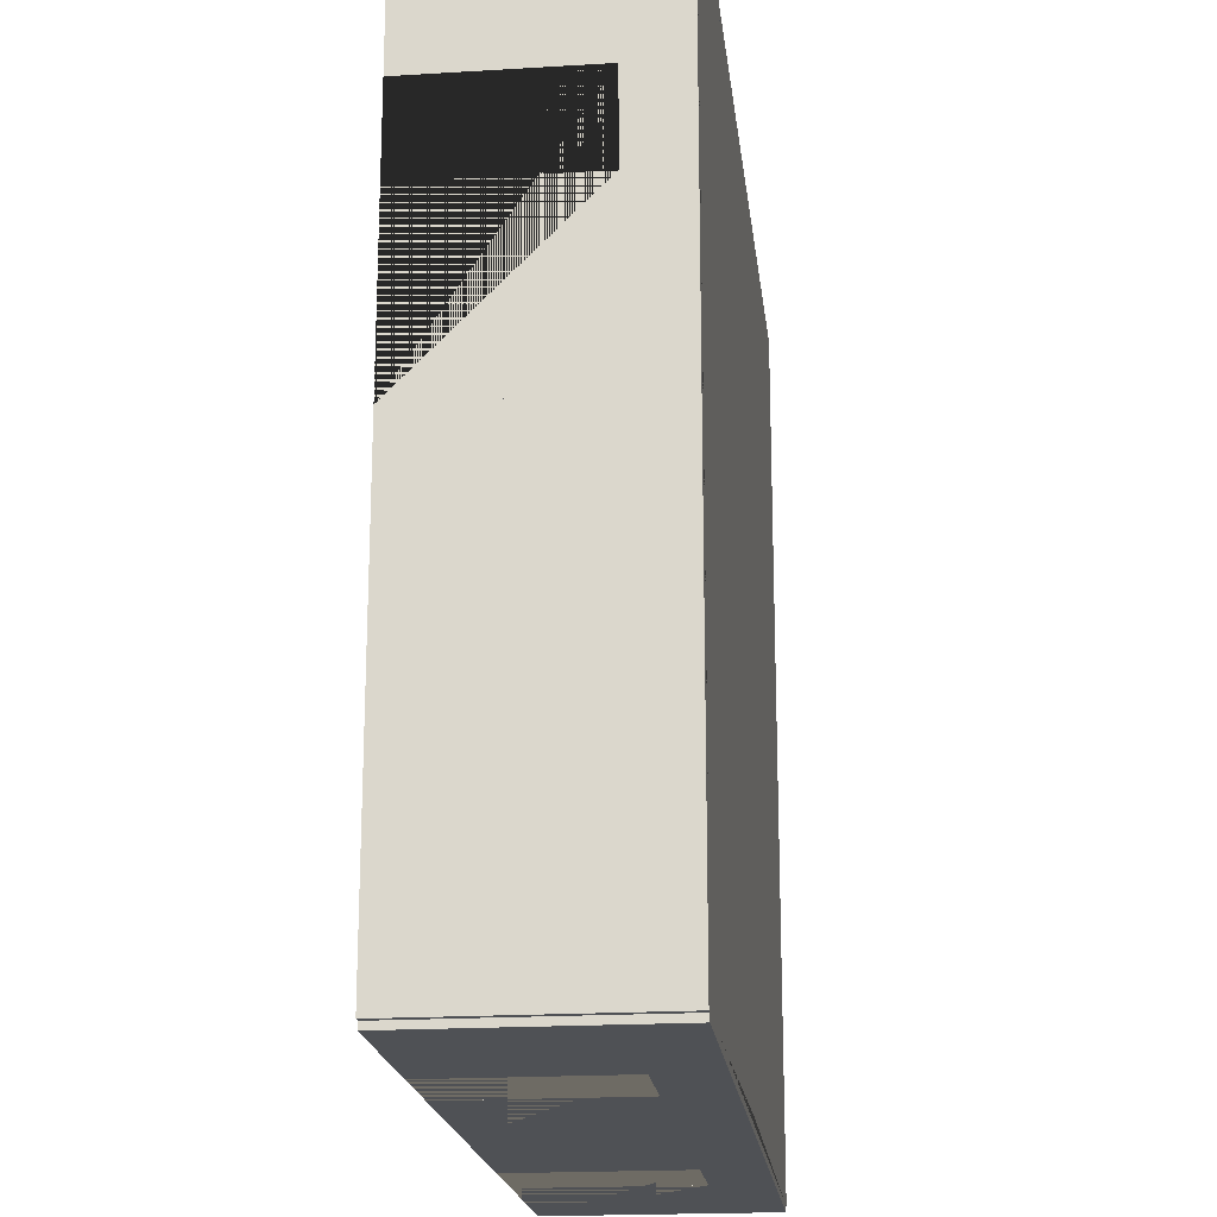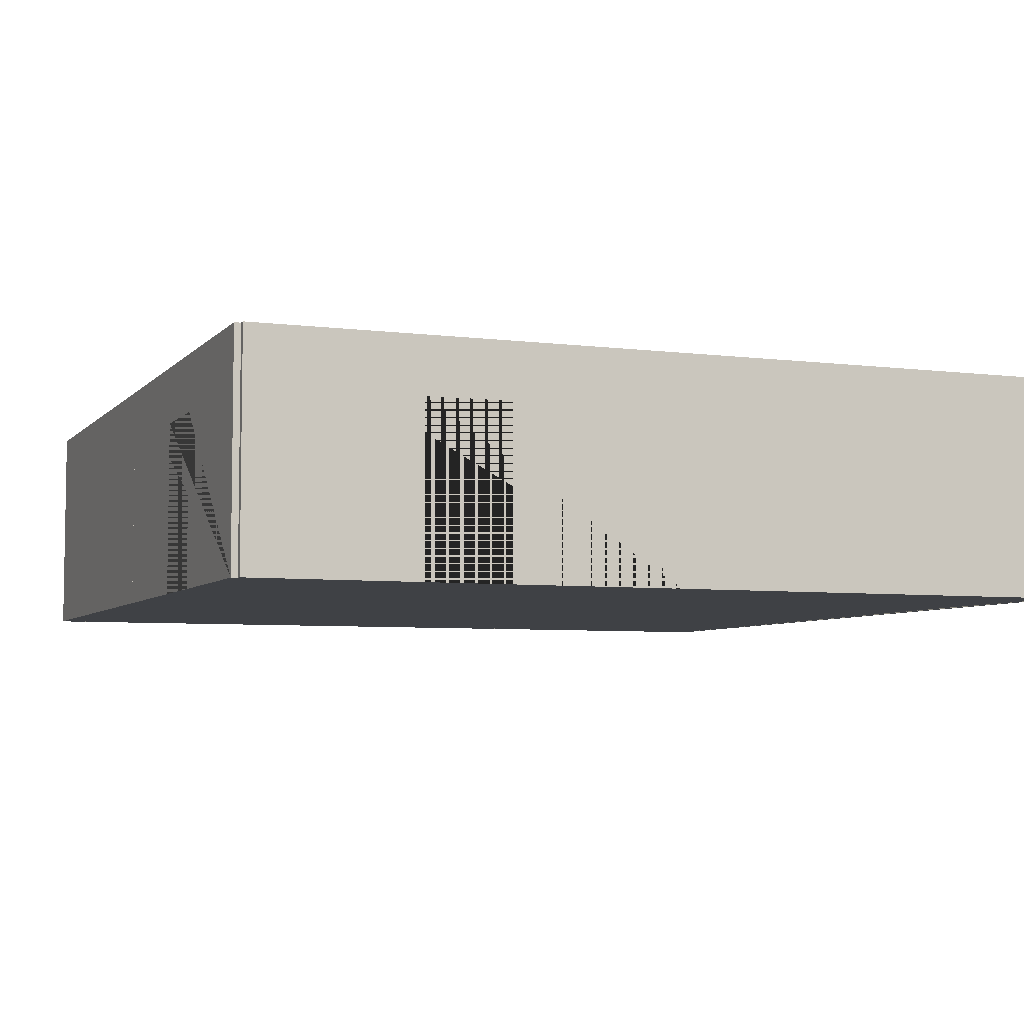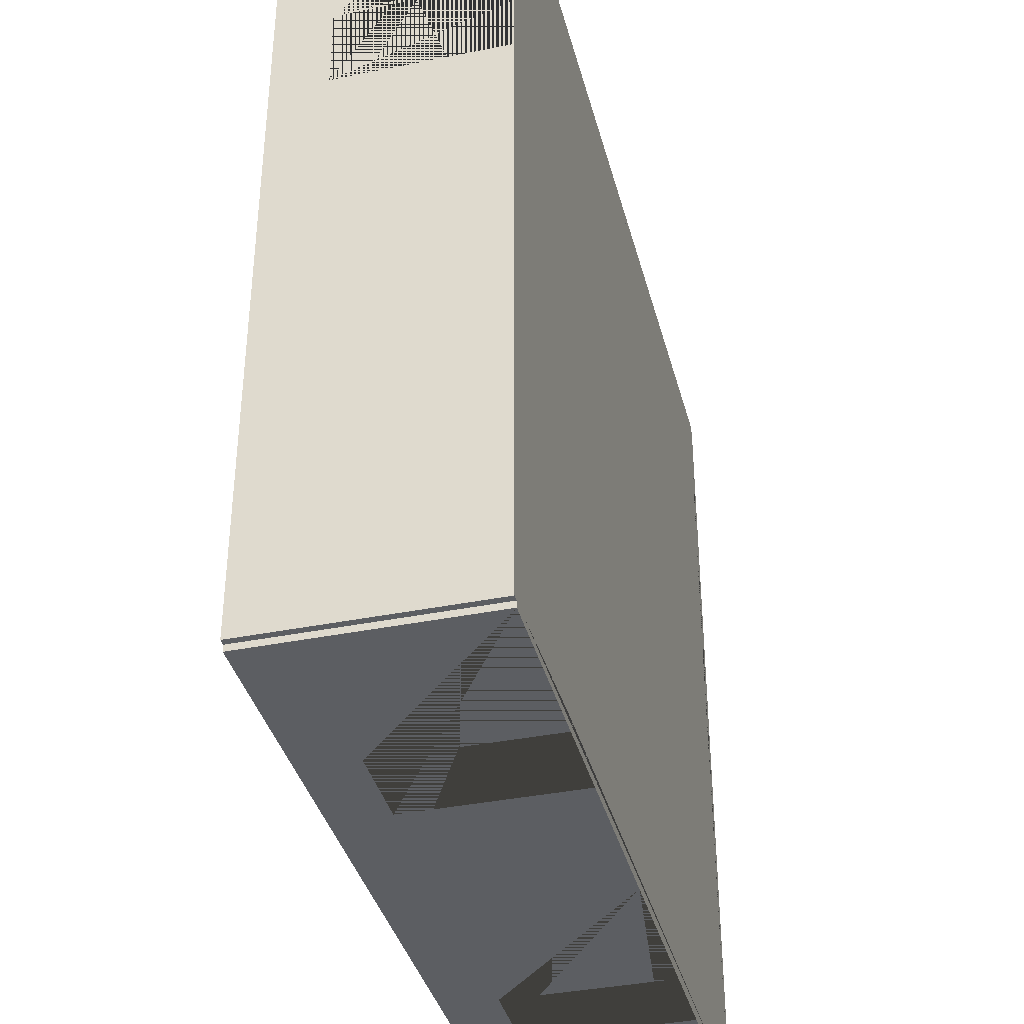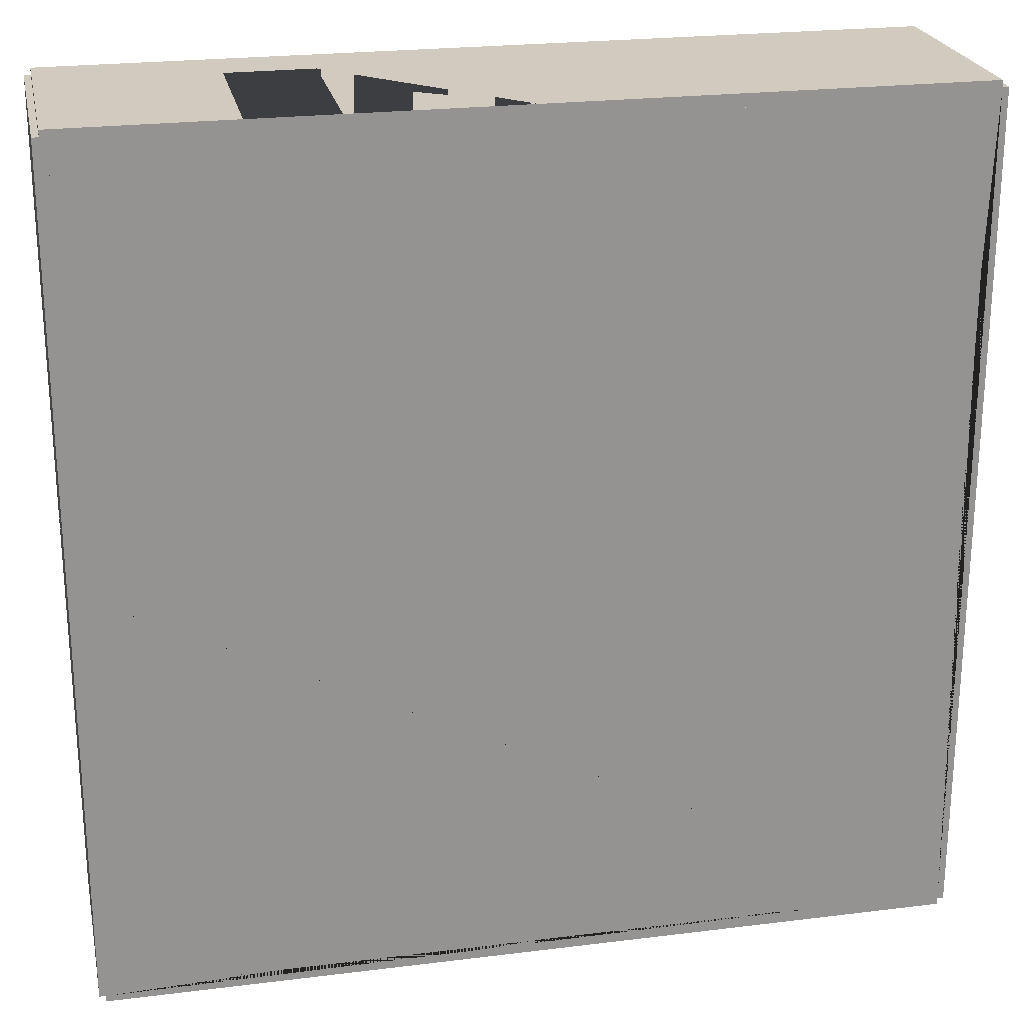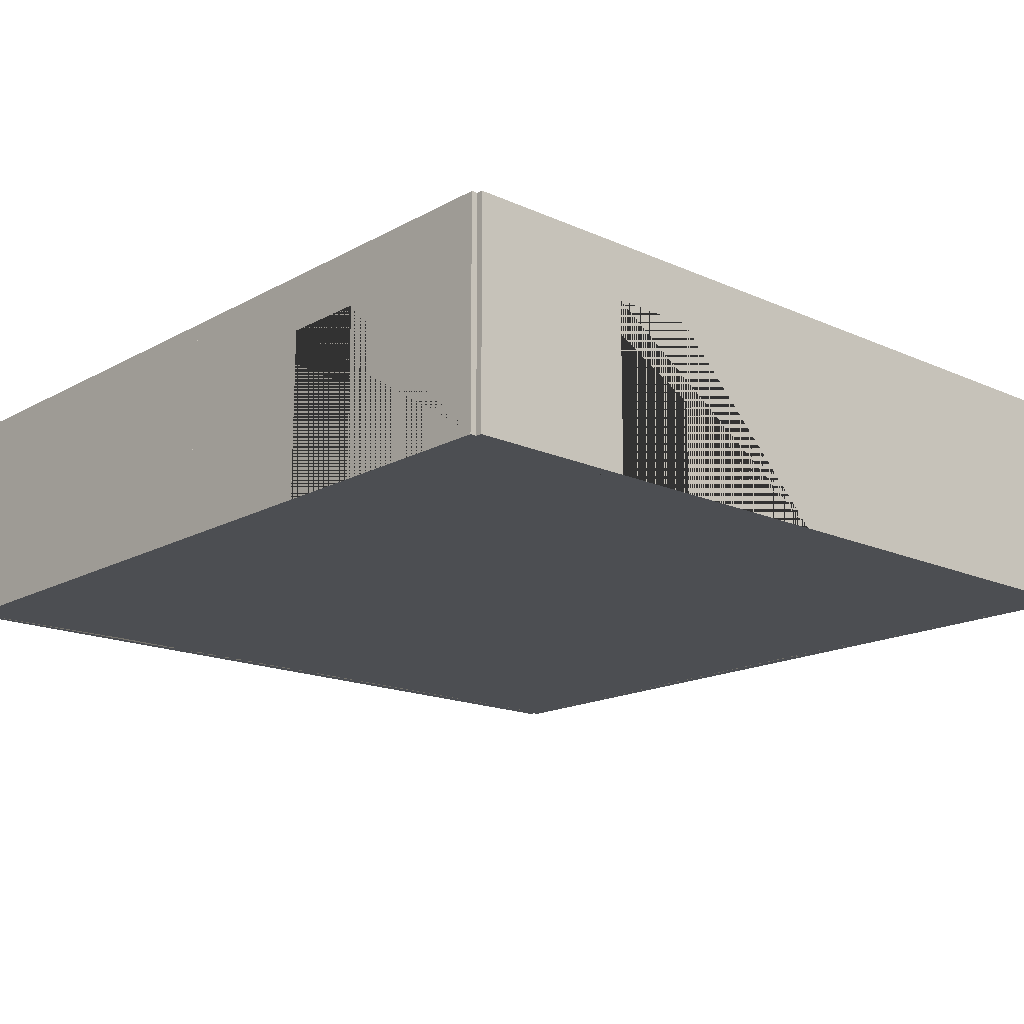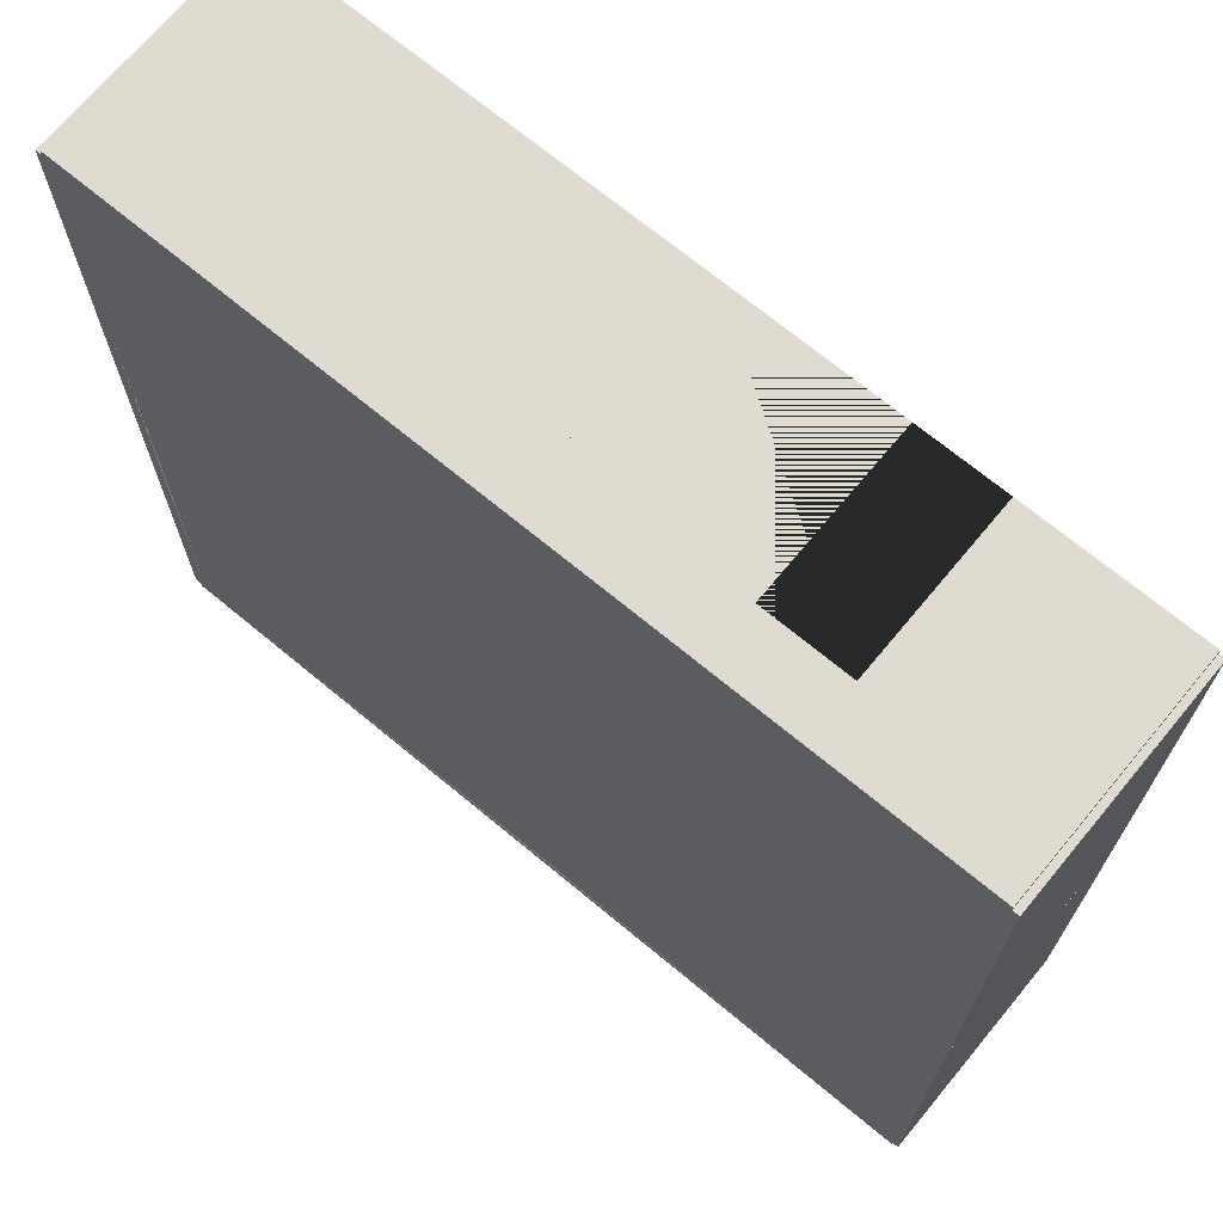
<metadata>
{"format":"obj","ext":"obj","renderer":"f3d","projection":"perspective","resolution":1024,"background":"white","views":[{"elev":-19.6,"azim":96.5,"up":"+Z"},{"elev":-5.7,"azim":-21.6,"up":"+Y"},{"elev":-38.0,"azim":-75.6,"up":"+Z"},{"elev":23.5,"azim":-11.8,"up":"+Z"},{"elev":-16.7,"azim":-42.1,"up":"+Y"},{"elev":69.9,"azim":-140.3,"up":"+Z"}]}
</metadata>
<code>
o Left_Doubles_Room_3_Way_Doubles
v 10.53 -2.395 0
v 10.53 2.905 -0
v 10.23 -2.395 0
v 10.23 2.905 -0
v 10.53 -2.395 -10
v 10.53 2.905 -10
v 10.23 -2.395 -10
v 10.23 2.905 -10
v -9.615 -2.395 10.15
v -9.615 2.905 10.15
v -9.615 -2.395 9.85
v -9.615 2.905 9.85
v 0.3847 -2.395 10.15
v 0.3847 2.905 10.15
v 0.3847 -2.395 9.85
v 0.3847 2.905 9.85
v -3.615 -2.395 9.85
v -5.615 -2.395 9.85
v -5.615 -2.395 10.15
v -3.615 -2.395 10.15
v -3.615 1.58 10.15
v -5.615 1.58 10.15
v -5.615 1.58 9.85
v -3.615 1.58 9.85
v -9.465 -2.395 10
v -9.465 2.905 10
v -9.765 -2.395 10
v -9.765 2.905 10
v -9.465 -2.395 0
v -9.465 2.905 -0
v -9.765 -2.395 0
v -9.765 2.905 -0
v -9.765 -2.395 4
v -9.765 -2.395 6
v -9.465 -2.395 6
v -9.465 -2.395 4
v -9.465 1.58 4
v -9.465 1.58 6
v -9.765 1.58 6
v -9.765 1.58 4
v 10.53 -2.395 10
v 10.53 2.905 10
v 10.23 -2.395 10
v 10.23 2.905 10
v 10.53 -2.395 0
v 10.53 2.905 -0
v 10.23 -2.395 0
v 10.23 2.905 -0
v 10.23 -2.395 4
v 10.23 -2.395 6
v 10.53 -2.395 6
v 10.53 -2.395 4
v 10.53 1.58 4
v 10.53 1.58 6
v 10.23 1.58 6
v 10.23 1.58 4
v 0.3846 -2.395 -9.85
v 0.3846 2.905 -9.85
v 0.3846 -2.395 -10.15
v 0.3846 2.905 -10.15
v 10.38 -2.395 -9.85
v 10.38 2.905 -9.85
v 10.38 -2.395 -10.15
v 10.38 2.905 -10.15
v 6.385 -2.395 -10.15
v 4.385 -2.395 -10.15
v 4.385 -2.395 -9.85
v 6.385 -2.395 -9.85
v 6.385 1.58 -9.85
v 4.385 1.58 -9.85
v 4.385 1.58 -10.15
v 6.385 1.58 -10.15
v -9.615 -2.395 -9.85
v -9.615 2.905 -9.85
v -9.615 -2.395 -10.15
v -9.615 2.905 -10.15
v 0.3847 -2.395 -9.85
v 0.3847 2.905 -9.85
v 0.3847 -2.395 -10.15
v 0.3847 2.905 -10.15
v -3.615 -2.395 -10.15
v -5.615 -2.395 -10.15
v -5.615 -2.395 -9.85
v -3.615 -2.395 -9.85
v -3.615 1.58 -9.85
v -5.615 1.58 -9.85
v -5.615 1.58 -10.15
v -3.615 1.58 -10.15
v 0.3844 -2.395 10.15
v 0.3844 2.905 10.15
v 0.3844 -2.395 9.85
v 0.3844 2.905 9.85
v 10.38 -2.395 10.15
v 10.38 2.905 10.15
v 10.38 -2.395 9.85
v 10.38 2.905 9.85
v -9.466 -2.395 0
v -9.466 2.905 -0
v -9.766 -2.395 0
v -9.766 2.905 -0
v -9.466 -2.395 -10
v -9.466 2.905 -10
v -9.766 -2.395 -10
v -9.766 2.905 -10
f 8 4 2 6
f 3 7 5 1
f 6 2 1 5
f 7 8 6 5
f 4 8 7 3
f 1 2 4 3
f 11 18 19 9
f 16 12 10 14
f 17 15 13 20
f 18 17 20 19
f 13 14 10 9 19 22 21 20
f 11 12 16 15 17 24 23 18
f 18 23 22 19
f 17 20 21 24
f 15 16 14 13
f 9 10 12 11
f 23 24 21 22
f 27 34 35 25
f 32 28 26 30
f 33 31 29 36
f 34 33 36 35
f 29 30 26 25 35 38 37 36
f 27 28 32 31 33 40 39 34
f 34 39 38 35
f 33 36 37 40
f 31 32 30 29
f 25 26 28 27
f 39 40 37 38
f 43 50 51 41
f 48 44 42 46
f 49 47 45 52
f 50 49 52 51
f 45 46 42 41 51 54 53 52
f 43 44 48 47 49 56 55 50
f 50 55 54 51
f 49 52 53 56
f 47 48 46 45
f 41 42 44 43
f 55 56 53 54
f 59 66 67 57
f 64 60 58 62
f 65 63 61 68
f 66 65 68 67
f 61 62 58 57 67 70 69 68
f 59 60 64 63 65 72 71 66
f 66 71 70 67
f 65 68 69 72
f 63 64 62 61
f 57 58 60 59
f 71 72 69 70
f 75 82 83 73
f 80 76 74 78
f 81 79 77 84
f 82 81 84 83
f 77 78 74 73 83 86 85 84
f 75 76 80 79 81 88 87 82
f 82 87 86 83
f 81 84 85 88
f 79 80 78 77
f 73 74 76 75
f 87 88 85 86
f 96 92 90 94
f 91 95 93 89
f 94 90 89 93
f 95 96 94 93
f 92 96 95 91
f 89 90 92 91
f 104 100 98 102
f 99 103 101 97
f 102 98 97 101
f 103 104 102 101
f 100 104 103 99
f 97 98 100 99
f 8 62 48 4 96 44 16 92 26 12 98 30 74 102 58 78
f 61 47 3 49 50 95 43 15 91 17 18 25 11 35 36 97 29 73 101 83 84 57 77 67 68 7
l 8 12
l 4 16
l 7 11
l 3 15

</code>
